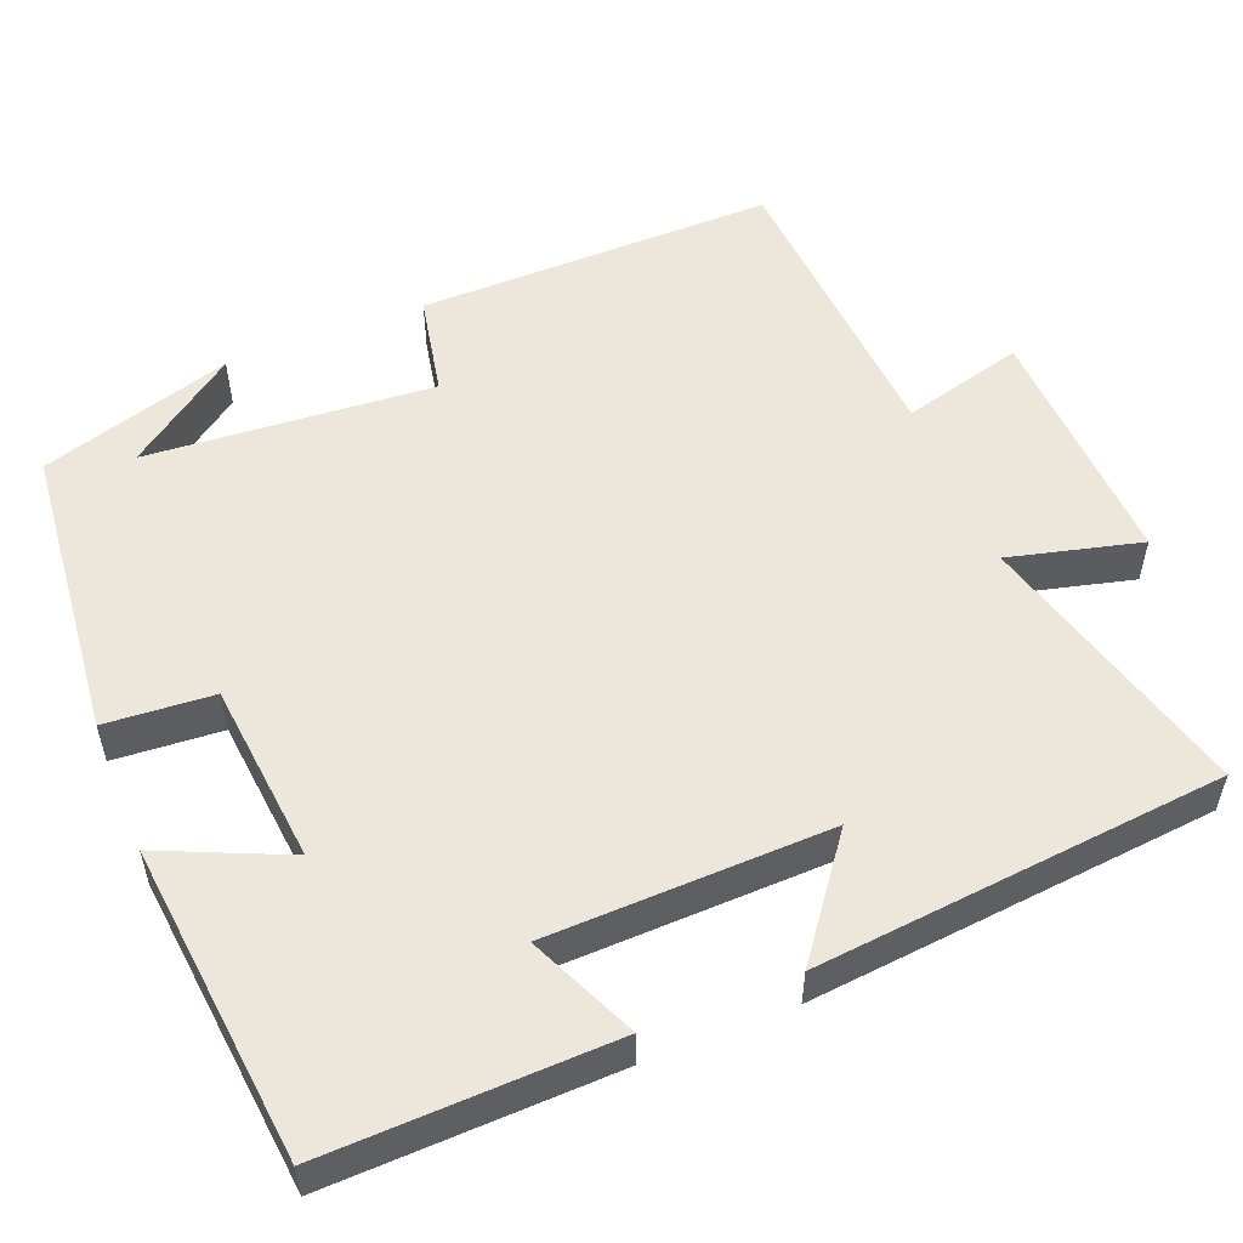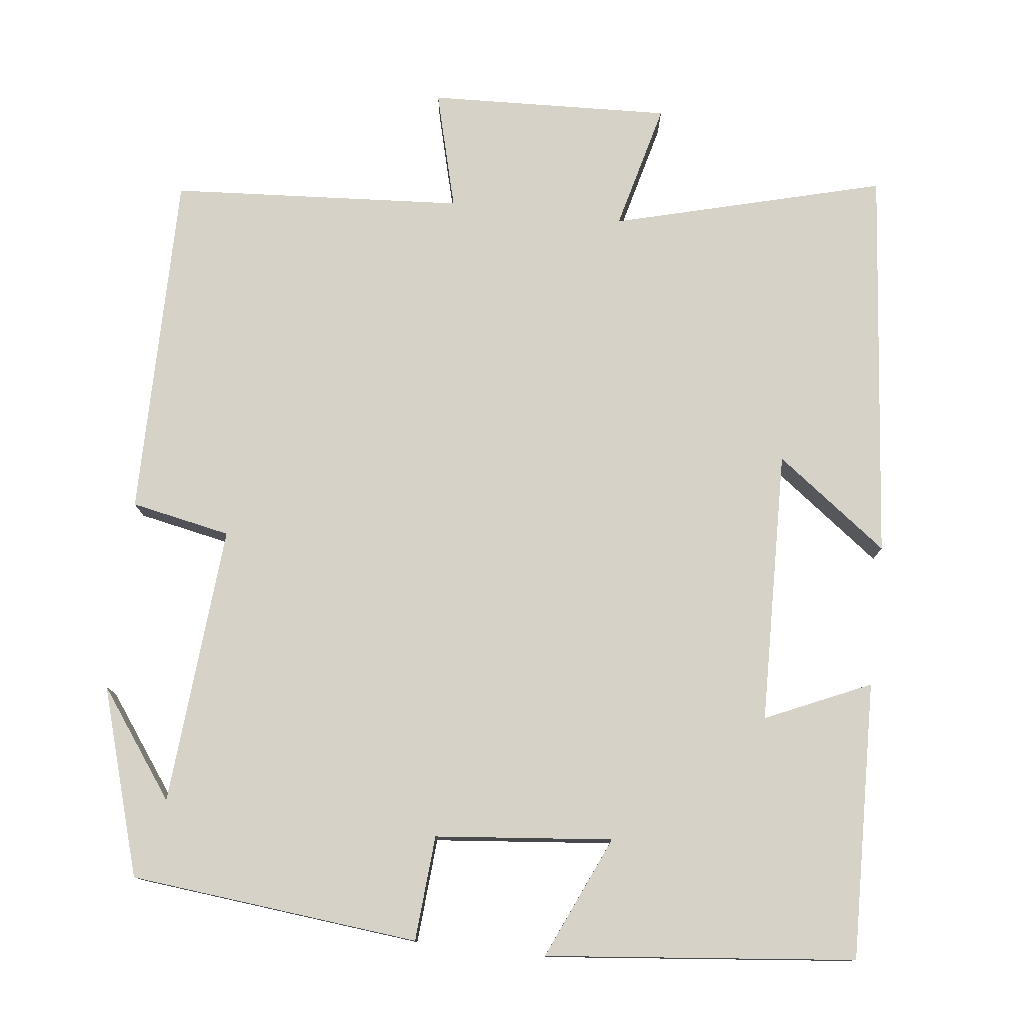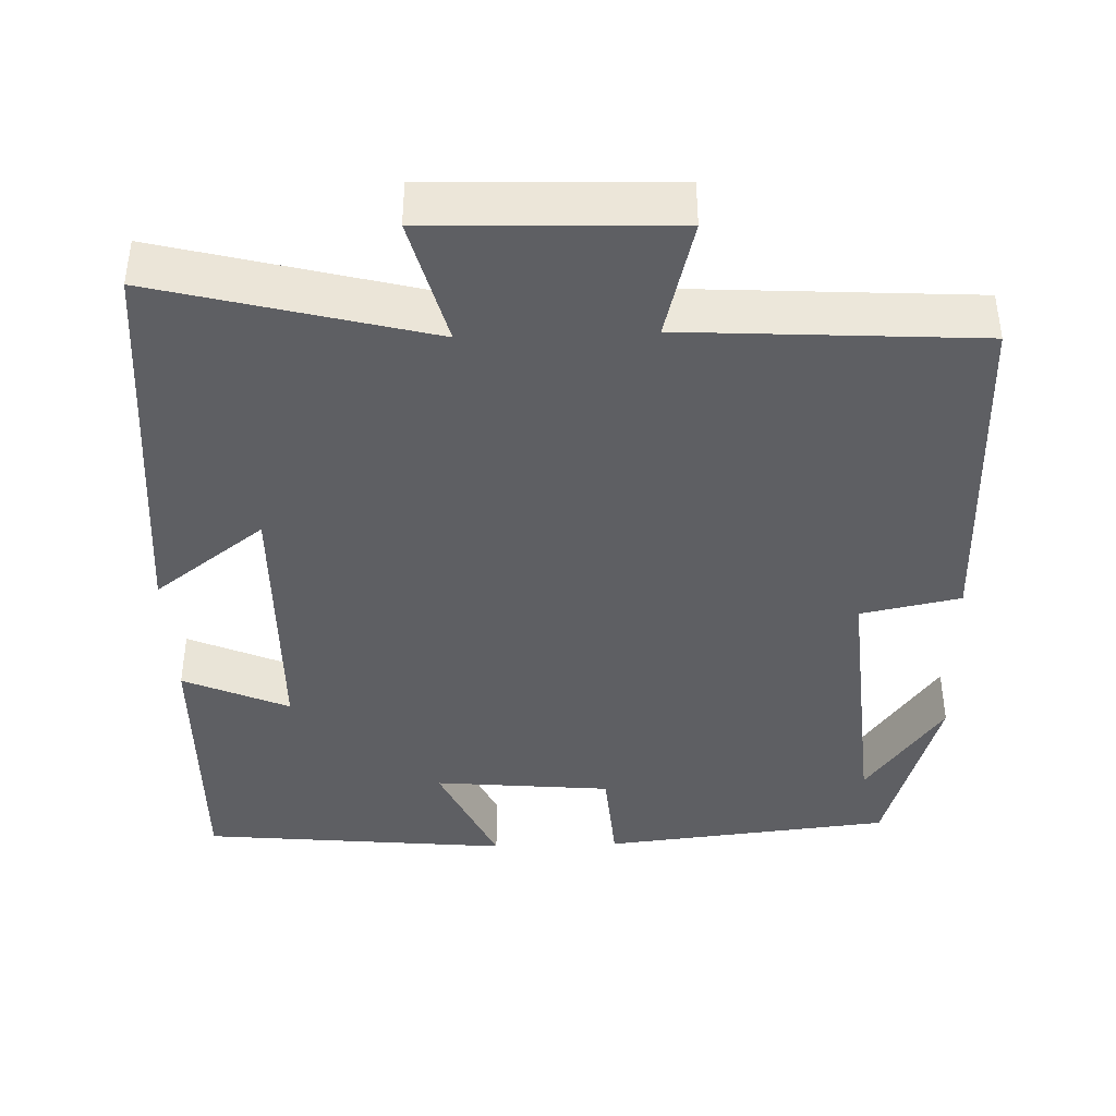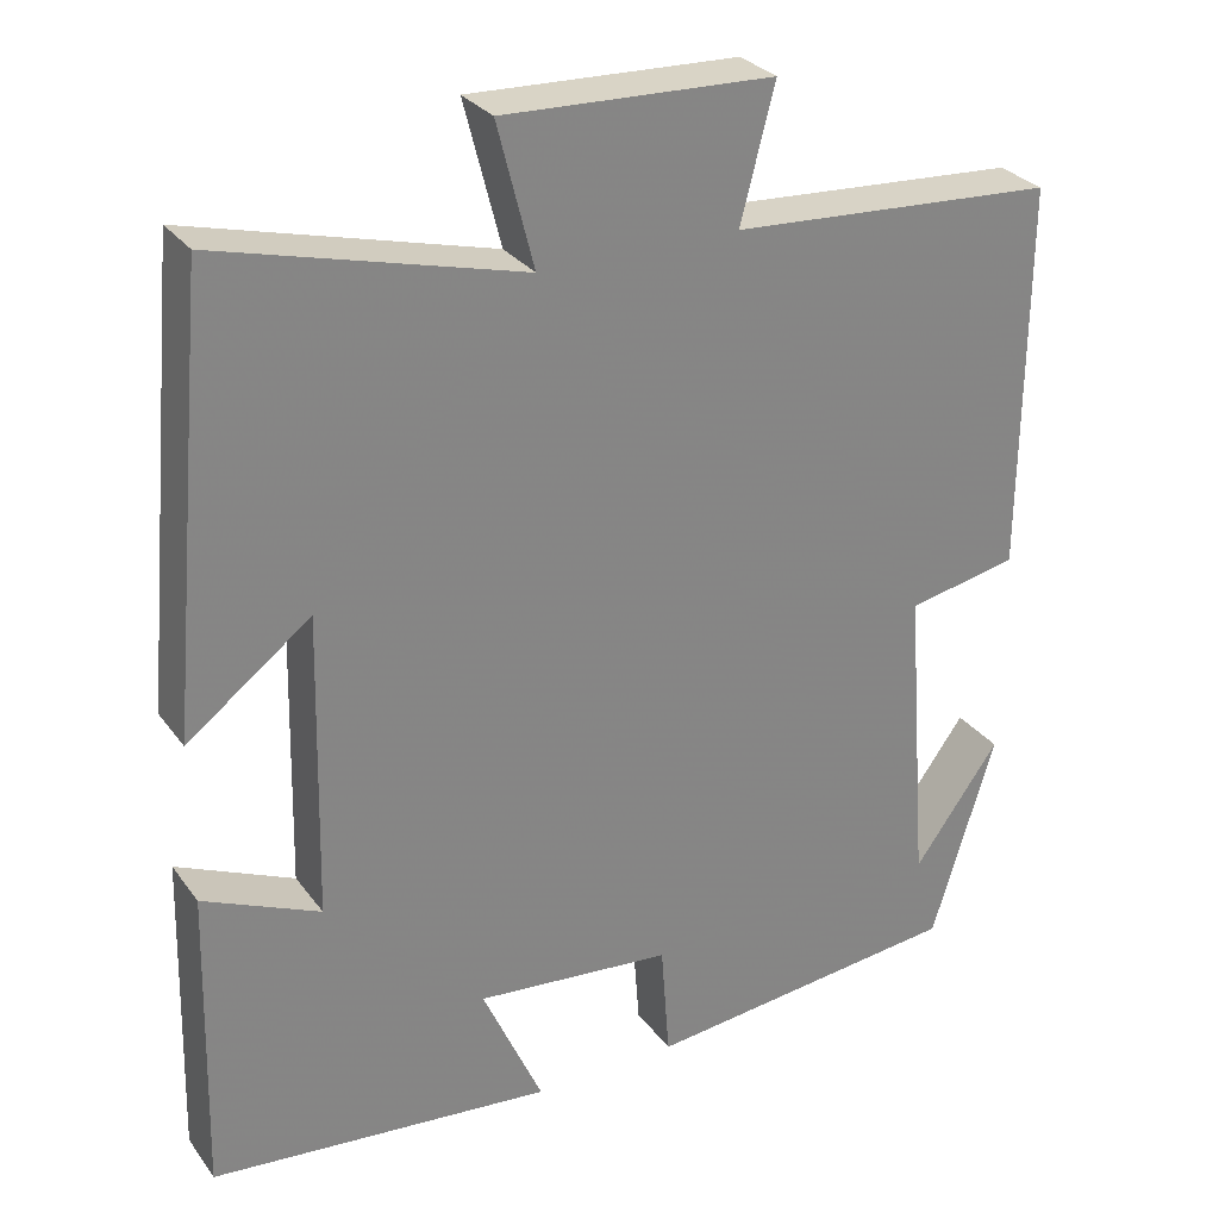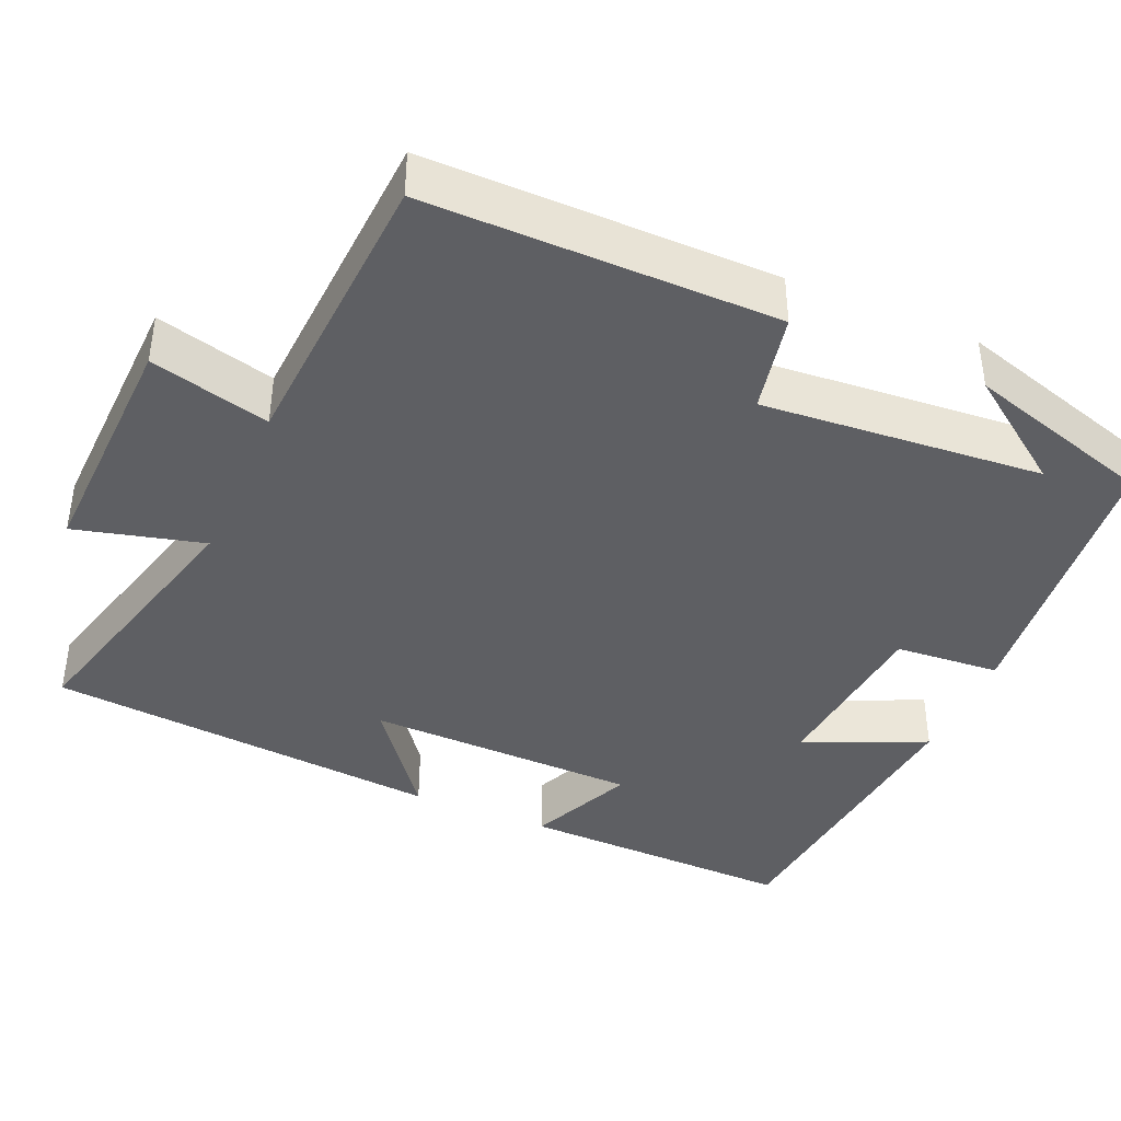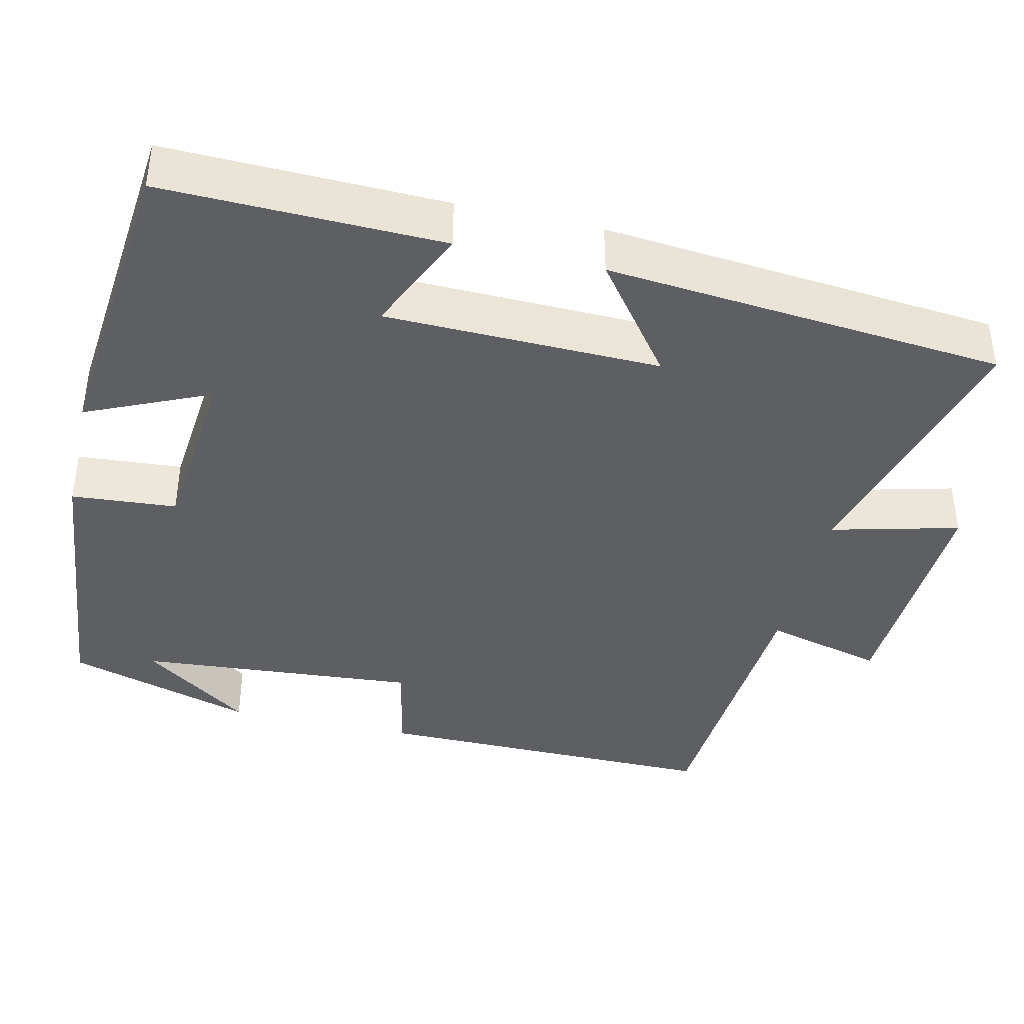
<metadata>
{"format":"obj","ext":"obj","renderer":"f3d","projection":"perspective","resolution":1024,"background":"white","views":[{"elev":53.8,"azim":-112.0,"up":"+Y"},{"elev":77.5,"azim":-173.5,"up":"+Y"},{"elev":-40.8,"azim":2.1,"up":"+Y"},{"elev":29.1,"azim":-29.2,"up":"+Z"},{"elev":-40.6,"azim":66.7,"up":"+Y"},{"elev":-40.1,"azim":-103.0,"up":"+Y"}]}
</metadata>
<code>
v 0.503 0.07 0.476
v 0.5 0.07 0.028
v 0.372 0.07 0.002
v 0.4 0.07 -0.358
v 0.5 0.07 -0.22
v 0.427 0.07 -0.461
v 0.056 0.07 -0.5
v 0.046 0.07 -0.365
v -0.182 0.07 -0.343
v -0.112 0.07 -0.5
v -0.509 0.07 -0.46
v -0.5 0.07 -0.103
v -0.365 0.07 -0.163
v -0.357 0.07 0.189
v -0.5 0.07 0.081
v -0.453 0.07 0.592
v -0.104 0.07 0.5
v -0.146 0.07 0.665
v 0.166 0.07 0.653
v 0.126 0.07 0.5
v 0.503 0 0.476
v 0.5 0 0.028
v 0.372 0 0.002
v 0.4 0 -0.358
v 0.5 0 -0.22
v 0.427 0 -0.461
v 0.056 0 -0.5
v 0.046 0 -0.365
v -0.182 0 -0.343
v -0.112 0 -0.5
v -0.509 0 -0.46
v -0.5 0 -0.103
v -0.365 0 -0.163
v -0.357 0 0.189
v -0.5 0 0.081
v -0.453 0 0.592
v -0.104 0 0.5
v -0.146 0 0.665
v 0.166 0 0.653
v 0.126 0 0.5
f 17 18 19 20
f 1 2 3
f 20 1 3
f 17 20 3
f 14 15 16 17
f 17 3 4
f 14 17 4
f 13 14 4
f 11 12 13
f 10 11 13
f 9 10 13
f 8 9 13 4
f 7 8 4
f 6 7 4
f 4 5 6
f 40 39 38 37
f 23 22 21
f 23 21 40
f 23 40 37
f 37 36 35 34
f 24 23 37
f 24 37 34
f 24 34 33
f 33 32 31
f 33 31 30
f 33 30 29
f 24 33 29 28
f 24 28 27
f 24 27 26
f 26 25 24
f 1 21 22 2
f 2 22 23 3
f 3 23 24 4
f 4 24 25 5
f 5 25 26 6
f 6 26 27 7
f 7 27 28 8
f 8 28 29 9
f 9 29 30 10
f 10 30 31 11
f 11 31 32 12
f 12 32 33 13
f 13 33 34 14
f 14 34 35 15
f 15 35 36 16
f 16 36 37 17
f 17 37 38 18
f 18 38 39 19
f 19 39 40 20
f 20 40 21 1

</code>
